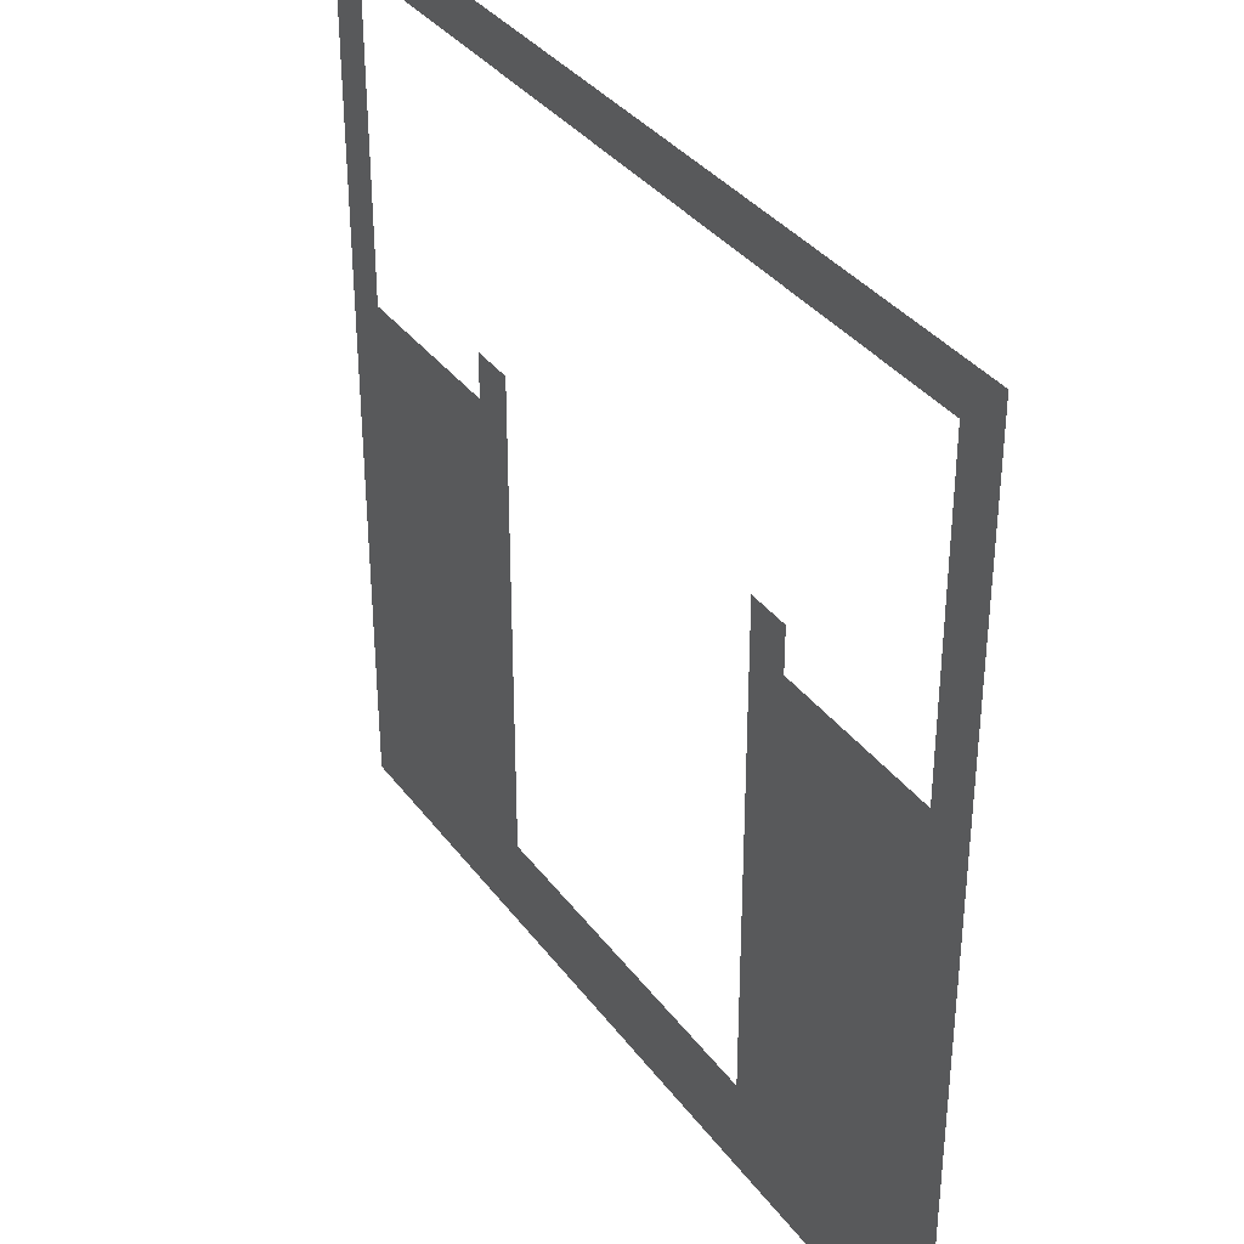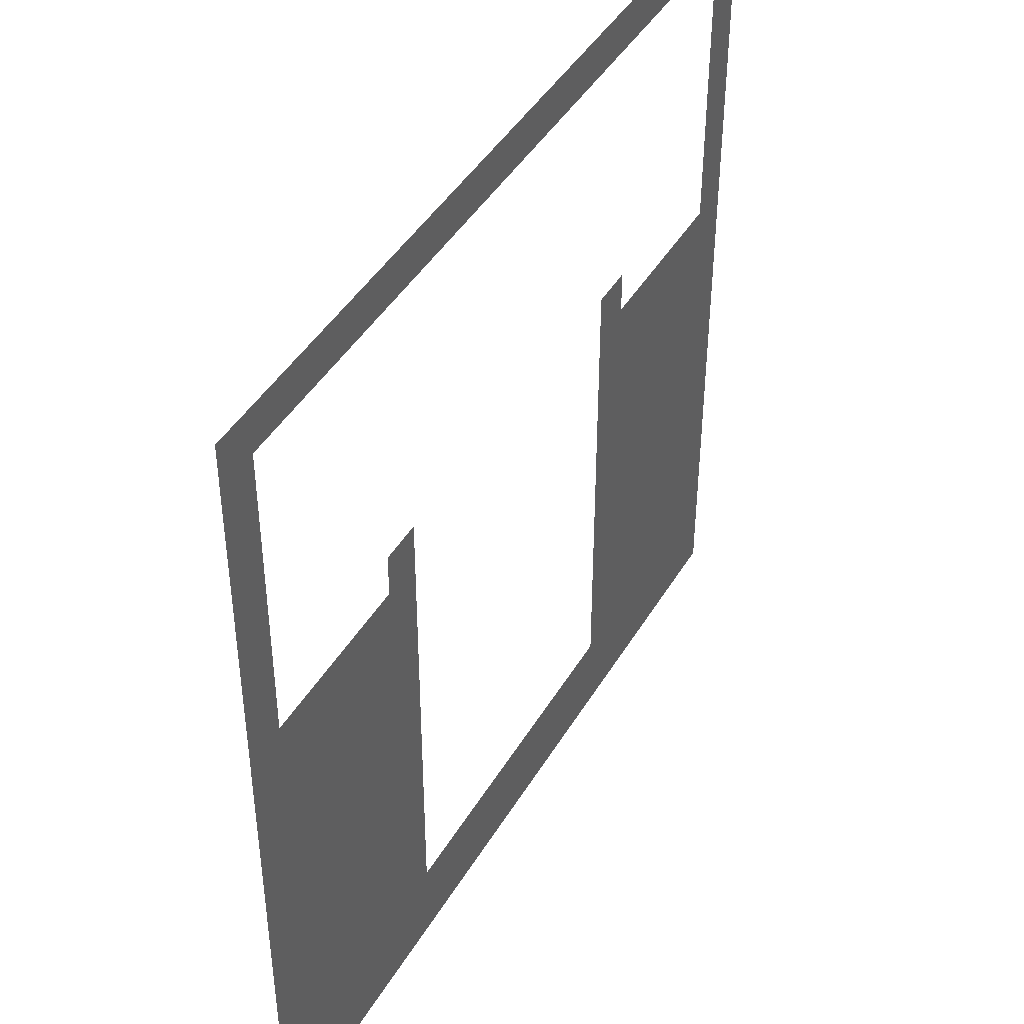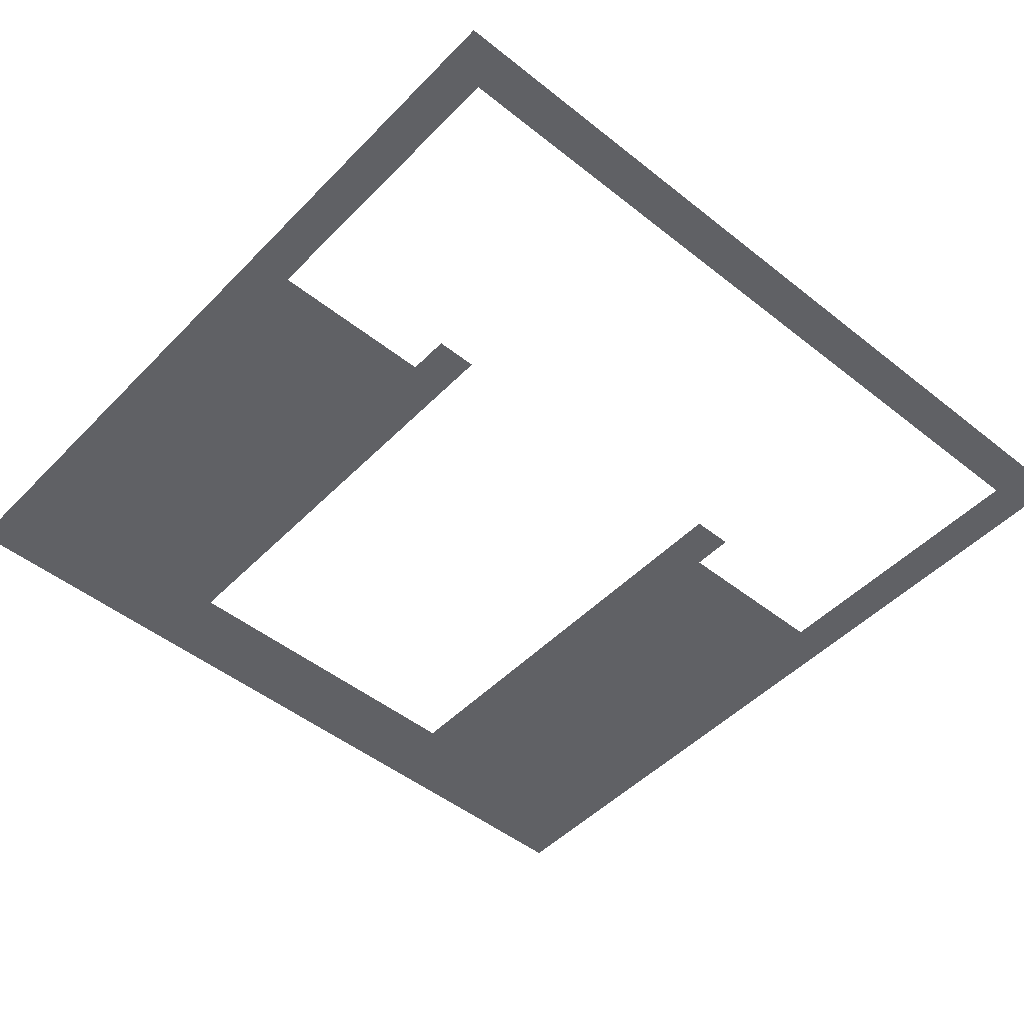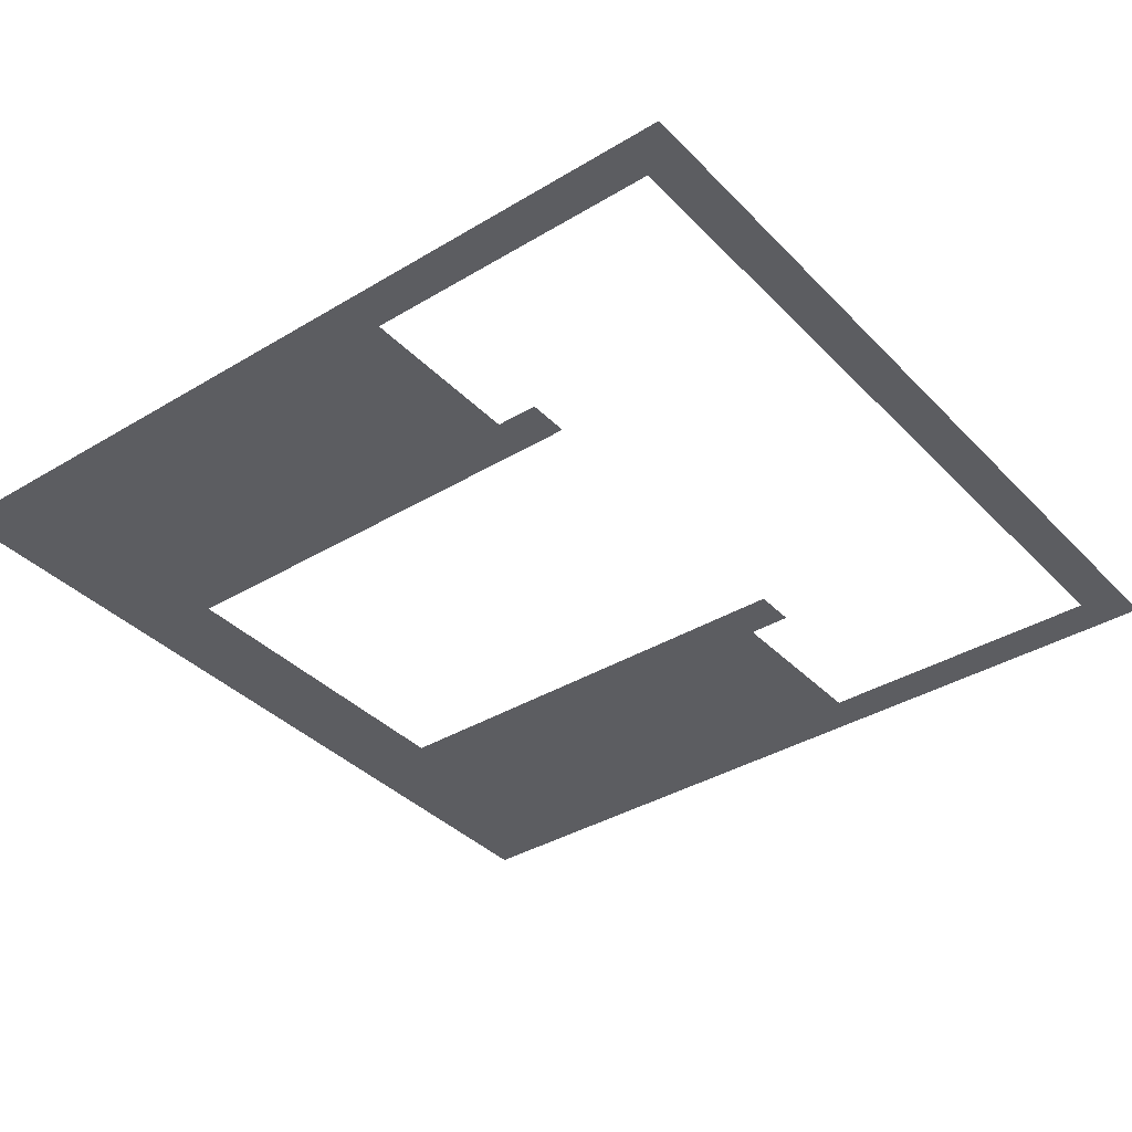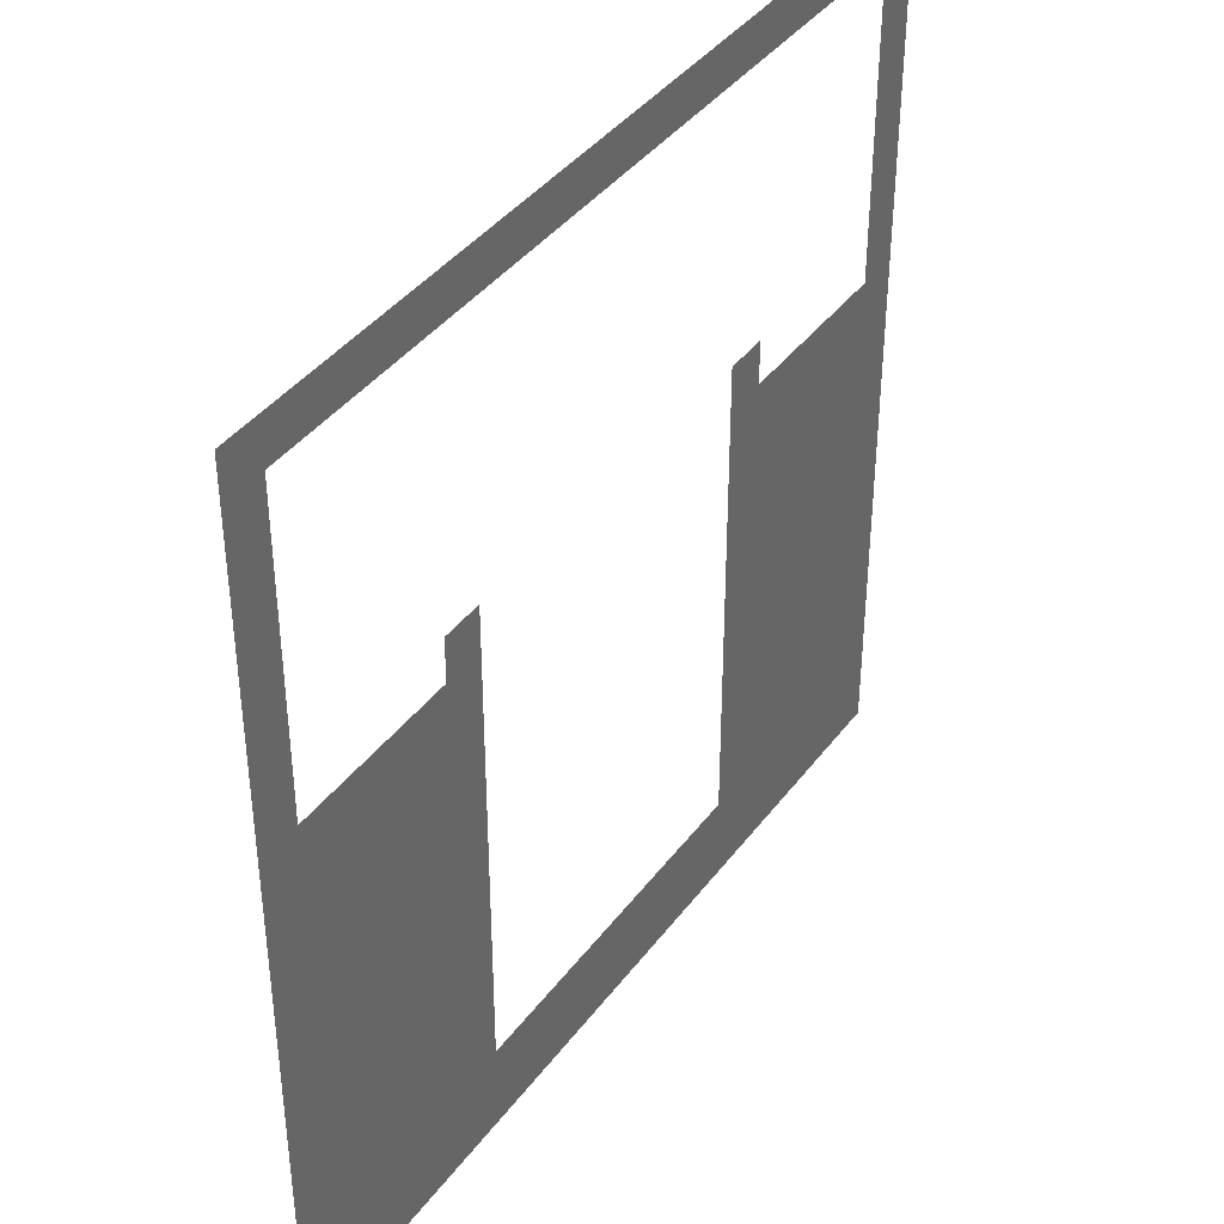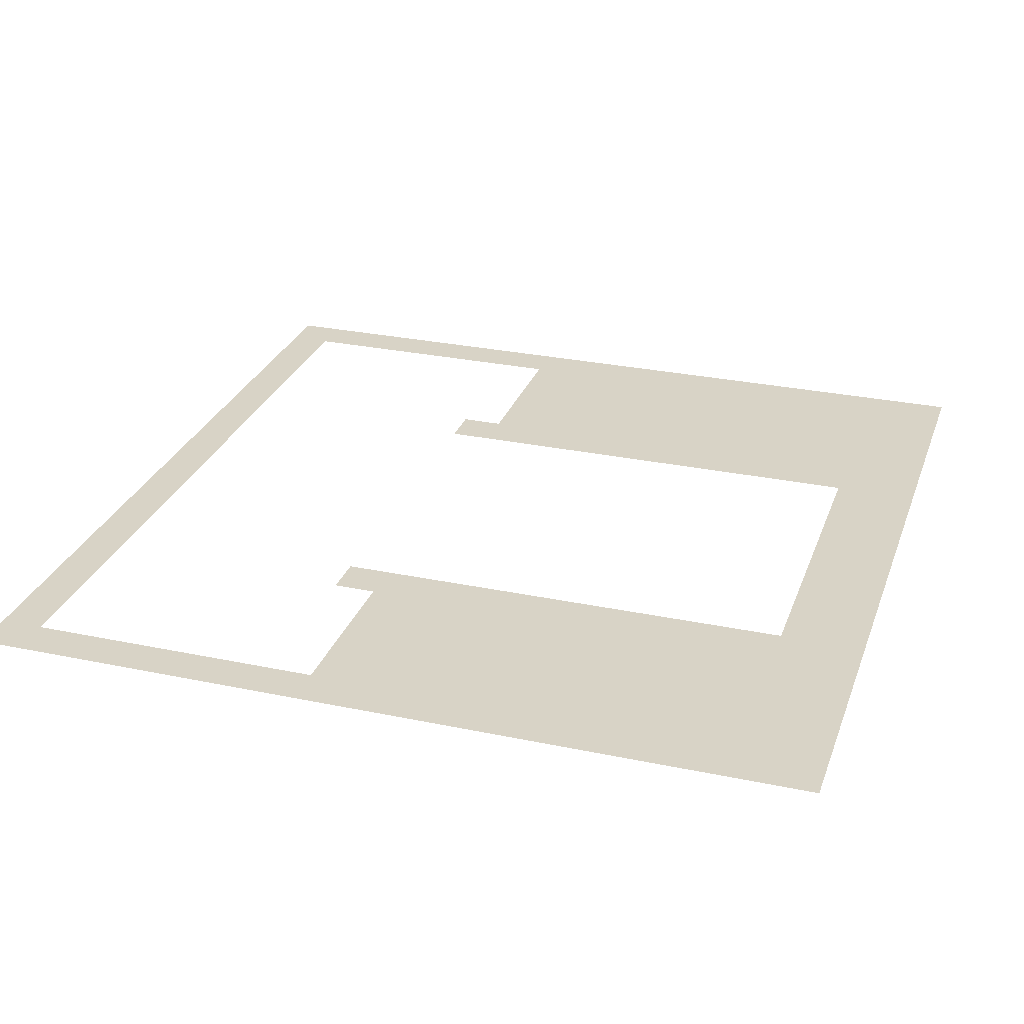
<metadata>
{"format":"obj","ext":"obj","renderer":"f3d","projection":"perspective","resolution":1024,"background":"white","views":[{"elev":35.7,"azim":-121.6,"up":"+Y"},{"elev":44.1,"azim":118.9,"up":"+Y"},{"elev":-48.5,"azim":138.4,"up":"+Z"},{"elev":-37.2,"azim":127.8,"up":"+Z"},{"elev":40.2,"azim":-56.9,"up":"+Y"},{"elev":28.2,"azim":-72.3,"up":"+Z"}]}
</metadata>
<code>
v -80 -128 0
v -96 -128 0
v -96 -112 0
v -80 -112 0
v -224 -128 0
v -240 -128 0
v -240 -112 0
v -224 -112 0
v -16 -144 0
v -32 -144 0
v -32 -128 0
v -16 -128 0
v -48 -144 0
v -48 -128 0
v -64 -144 0
v -64 -128 0
v -80 -144 0
v -96 -144 0
v -224 -144 0
v -240 -144 0
v -256 -144 0
v -256 -128 0
v -272 -144 0
v -272 -128 0
v -288 -144 0
v -288 -128 0
v -304 -144 0
v -304 -128 0
v -16 -160 0
v -32 -160 0
v -48 -160 0
v -64 -160 0
v -80 -160 0
v -96 -160 0
v -224 -160 0
v -240 -160 0
v -256 -160 0
v -272 -160 0
v -288 -160 0
v -304 -160 0
v -16 -176 0
v -32 -176 0
v -48 -176 0
v -64 -176 0
v -80 -176 0
v -96 -176 0
v -224 -176 0
v -240 -176 0
v -256 -176 0
v -272 -176 0
v -288 -176 0
v -304 -176 0
v -16 -192 0
v -32 -192 0
v -48 -192 0
v -64 -192 0
v -80 -192 0
v -96 -192 0
v -224 -192 0
v -240 -192 0
v -256 -192 0
v -272 -192 0
v -288 -192 0
v -304 -192 0
v -16 -208 0
v -32 -208 0
v -48 -208 0
v -64 -208 0
v -80 -208 0
v -96 -208 0
v -224 -208 0
v -240 -208 0
v -256 -208 0
v -272 -208 0
v -288 -208 0
v -304 -208 0
v -16 -224 0
v -32 -224 0
v -48 -224 0
v -64 -224 0
v -80 -224 0
v -96 -224 0
v -224 -224 0
v -240 -224 0
v -256 -224 0
v -272 -224 0
v -288 -224 0
v -304 -224 0
v -16 -240 0
v -32 -240 0
v -48 -240 0
v -64 -240 0
v -80 -240 0
v -96 -240 0
v -224 -240 0
v -240 -240 0
v -256 -240 0
v -272 -240 0
v -288 -240 0
v -304 -240 0
v -16 -256 0
v -32 -256 0
v -48 -256 0
v -64 -256 0
v -80 -256 0
v -96 -256 0
v -224 -256 0
v -240 -256 0
v -256 -256 0
v -272 -256 0
v -288 -256 0
v -304 -256 0
v -16 -272 0
v -32 -272 0
v -48 -272 0
v -64 -272 0
v -80 -272 0
v -96 -272 0
v -224 -272 0
v -240 -272 0
v -256 -272 0
v -272 -272 0
v -288 -272 0
v -304 -272 0
v -16 -288 0
v -32 -288 0
v -48 -288 0
v -64 -288 0
v -80 -288 0
v -96 -288 0
v -224 -288 0
v -240 -288 0
v -256 -288 0
v -272 -288 0
v -288 -288 0
v -304 -288 0
v 0 -16 0
v -16 -16 0
v -16 0 0
v 0 0 0
v -32 -16 0
v -32 0 0
v -48 -16 0
v -48 0 0
v -64 -16 0
v -64 0 0
v -80 -16 0
v -80 0 0
v -96 -16 0
v -96 0 0
v -112 -16 0
v -112 0 0
v -128 -16 0
v -128 0 0
v -144 -16 0
v -144 0 0
v -160 -16 0
v -160 0 0
v -176 -16 0
v -176 0 0
v -192 -16 0
v -192 0 0
v -208 -16 0
v -208 0 0
v -224 -16 0
v -224 0 0
v -240 -16 0
v -240 0 0
v -256 -16 0
v -256 0 0
v -272 -16 0
v -272 0 0
v -288 -16 0
v -288 0 0
v -304 -16 0
v -304 0 0
v -320 -16 0
v -320 0 0
v 0 -32 0
v -16 -32 0
v -304 -32 0
v -320 -32 0
v 0 -48 0
v -16 -48 0
v -304 -48 0
v -320 -48 0
v 0 -64 0
v -16 -64 0
v -304 -64 0
v -320 -64 0
v 0 -80 0
v -16 -80 0
v -304 -80 0
v -320 -80 0
v 0 -96 0
v -16 -96 0
v -304 -96 0
v -320 -96 0
v 0 -112 0
v -16 -112 0
v -304 -112 0
v -320 -112 0
v 0 -128 0
v -320 -128 0
v 0 -144 0
v -320 -144 0
v 0 -160 0
v -320 -160 0
v 0 -176 0
v -320 -176 0
v 0 -192 0
v -320 -192 0
v 0 -208 0
v -320 -208 0
v 0 -224 0
v -320 -224 0
v 0 -240 0
v -320 -240 0
v 0 -256 0
v -320 -256 0
v 0 -272 0
v -320 -272 0
v 0 -288 0
v -320 -288 0
v 0 -304 0
v -16 -304 0
v -32 -304 0
v -48 -304 0
v -64 -304 0
v -80 -304 0
v -96 -304 0
v -112 -304 0
v -112 -288 0
v -128 -304 0
v -128 -288 0
v -144 -304 0
v -144 -288 0
v -160 -304 0
v -160 -288 0
v -176 -304 0
v -176 -288 0
v -192 -304 0
v -192 -288 0
v -208 -304 0
v -208 -288 0
v -224 -304 0
v -240 -304 0
v -256 -304 0
v -272 -304 0
v -288 -304 0
v -304 -304 0
v -320 -304 0
v 0 -320 0
v -16 -320 0
v -32 -320 0
v -48 -320 0
v -64 -320 0
v -80 -320 0
v -96 -320 0
v -112 -320 0
v -128 -320 0
v -144 -320 0
v -160 -320 0
v -176 -320 0
v -192 -320 0
v -208 -320 0
v -224 -320 0
v -240 -320 0
v -256 -320 0
v -272 -320 0
v -288 -320 0
v -304 -320 0
v -320 -320 0
g mesh_0001
f 1 2 3 4
f 5 6 7 8
f 9 10 11 12
f 10 13 14 11
f 13 15 16 14
f 15 17 1 16
f 17 18 2 1
f 19 20 6 5
f 20 21 22 6
f 21 23 24 22
f 23 25 26 24
f 25 27 28 26
f 29 30 10 9
f 30 31 13 10
f 31 32 15 13
f 32 33 17 15
f 33 34 18 17
f 35 36 20 19
f 36 37 21 20
f 37 38 23 21
f 38 39 25 23
f 39 40 27 25
f 41 42 30 29
f 42 43 31 30
f 43 44 32 31
f 44 45 33 32
f 45 46 34 33
f 47 48 36 35
f 48 49 37 36
f 49 50 38 37
f 50 51 39 38
f 51 52 40 39
f 53 54 42 41
f 54 55 43 42
f 55 56 44 43
f 56 57 45 44
f 57 58 46 45
f 59 60 48 47
f 60 61 49 48
f 61 62 50 49
f 62 63 51 50
f 63 64 52 51
f 65 66 54 53
f 66 67 55 54
f 67 68 56 55
f 68 69 57 56
f 69 70 58 57
f 71 72 60 59
f 72 73 61 60
f 73 74 62 61
f 74 75 63 62
f 75 76 64 63
f 77 78 66 65
f 78 79 67 66
f 79 80 68 67
f 80 81 69 68
f 81 82 70 69
f 83 84 72 71
f 84 85 73 72
f 85 86 74 73
f 86 87 75 74
f 87 88 76 75
f 89 90 78 77
f 90 91 79 78
f 91 92 80 79
f 92 93 81 80
f 93 94 82 81
f 95 96 84 83
f 96 97 85 84
f 97 98 86 85
f 98 99 87 86
f 99 100 88 87
f 101 102 90 89
f 102 103 91 90
f 103 104 92 91
f 104 105 93 92
f 105 106 94 93
f 107 108 96 95
f 108 109 97 96
f 109 110 98 97
f 110 111 99 98
f 111 112 100 99
f 113 114 102 101
f 114 115 103 102
f 115 116 104 103
f 116 117 105 104
f 117 118 106 105
f 119 120 108 107
f 120 121 109 108
f 121 122 110 109
f 122 123 111 110
f 123 124 112 111
f 125 126 114 113
f 126 127 115 114
f 127 128 116 115
f 128 129 117 116
f 129 130 118 117
f 131 132 120 119
f 132 133 121 120
f 133 134 122 121
f 134 135 123 122
f 135 136 124 123
g mesh_0002
f 137 138 139 140
f 138 141 142 139
f 141 143 144 142
f 143 145 146 144
f 145 147 148 146
f 147 149 150 148
f 149 151 152 150
f 151 153 154 152
f 153 155 156 154
f 155 157 158 156
f 157 159 160 158
f 159 161 162 160
f 161 163 164 162
f 163 165 166 164
f 165 167 168 166
f 167 169 170 168
f 169 171 172 170
f 171 173 174 172
f 173 175 176 174
f 175 177 178 176
f 179 180 138 137
f 181 182 177 175
f 183 184 180 179
f 185 186 182 181
f 187 188 184 183
f 189 190 186 185
f 191 192 188 187
f 193 194 190 189
f 195 196 192 191
f 197 198 194 193
f 199 200 196 195
f 201 202 198 197
f 203 12 200 199
f 28 204 202 201
f 205 9 12 203
f 15 17 1 16
f 17 18 2 1
f 19 20 6 5
f 20 21 22 6
f 27 206 204 28
f 207 29 9 205
f 33 34 18 17
f 35 36 20 19
f 40 208 206 27
f 209 41 29 207
f 41 42 30 29
f 45 46 34 33
f 47 48 36 35
f 51 52 40 39
f 52 210 208 40
f 211 53 41 209
f 57 58 46 45
f 59 60 48 47
f 64 212 210 52
f 213 65 53 211
f 69 70 58 57
f 71 72 60 59
f 76 214 212 64
f 215 77 65 213
f 79 80 68 67
f 80 81 69 68
f 81 82 70 69
f 83 84 72 71
f 84 85 73 72
f 85 86 74 73
f 88 216 214 76
f 217 89 77 215
f 93 94 82 81
f 95 96 84 83
f 100 218 216 88
f 219 101 89 217
f 105 106 94 93
f 107 108 96 95
f 112 220 218 100
f 221 113 101 219
f 113 114 102 101
f 114 115 103 102
f 122 123 111 110
f 123 124 112 111
f 124 222 220 112
f 223 125 113 221
f 125 126 114 113
f 126 127 115 114
f 134 135 123 122
f 135 136 124 123
f 136 224 222 124
f 225 226 125 223
f 226 227 126 125
f 227 228 127 126
f 228 229 128 127
f 229 230 129 128
f 230 231 130 129
f 231 232 233 130
f 232 234 235 233
f 234 236 237 235
f 236 238 239 237
f 238 240 241 239
f 240 242 243 241
f 242 244 245 243
f 244 246 131 245
f 246 247 132 131
f 247 248 133 132
f 248 249 134 133
f 249 250 135 134
f 250 251 136 135
f 251 252 224 136
f 253 254 226 225
f 254 255 227 226
f 255 256 228 227
f 256 257 229 228
f 257 258 230 229
f 258 259 231 230
f 259 260 232 231
f 260 261 234 232
f 261 262 236 234
f 262 263 238 236
f 263 264 240 238
f 264 265 242 240
f 265 266 244 242
f 266 267 246 244
f 267 268 247 246
f 268 269 248 247
f 269 270 249 248
f 270 271 250 249
f 271 272 251 250
f 272 273 252 251

</code>
